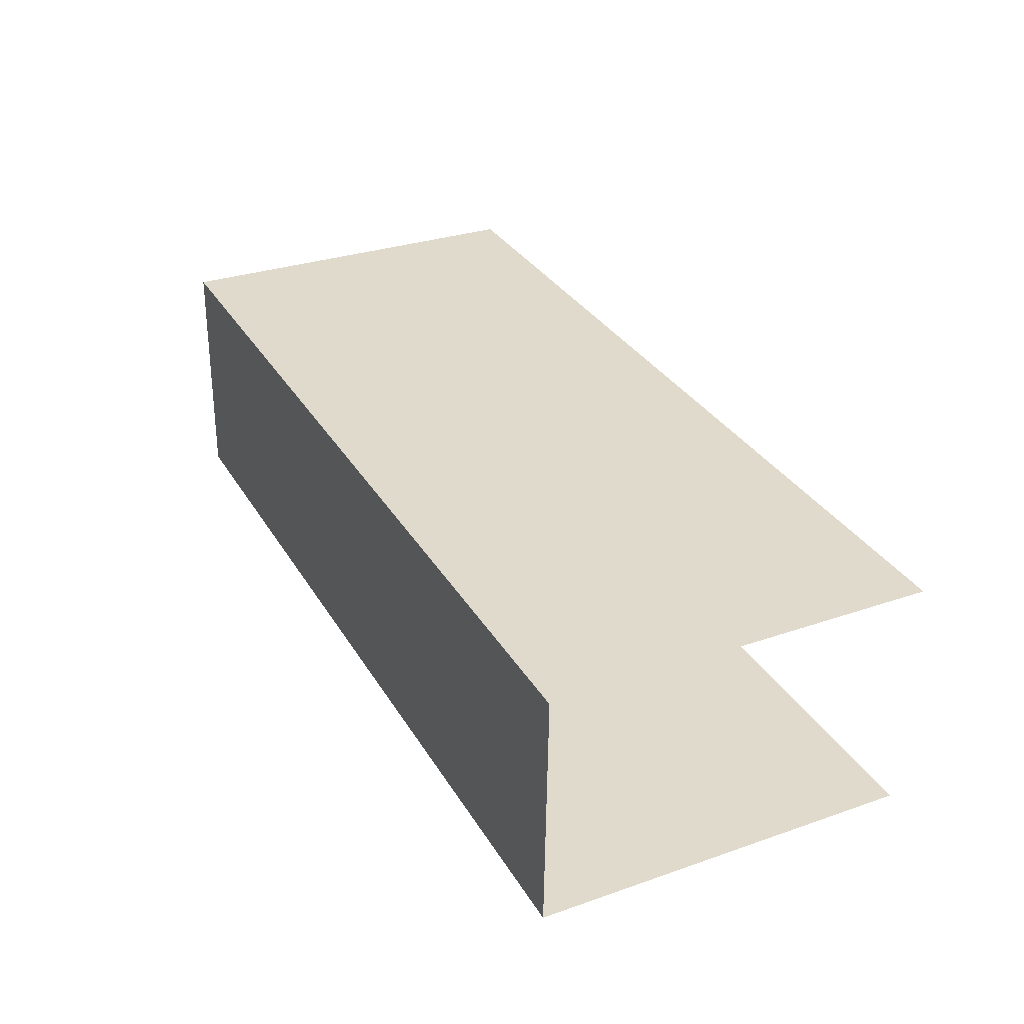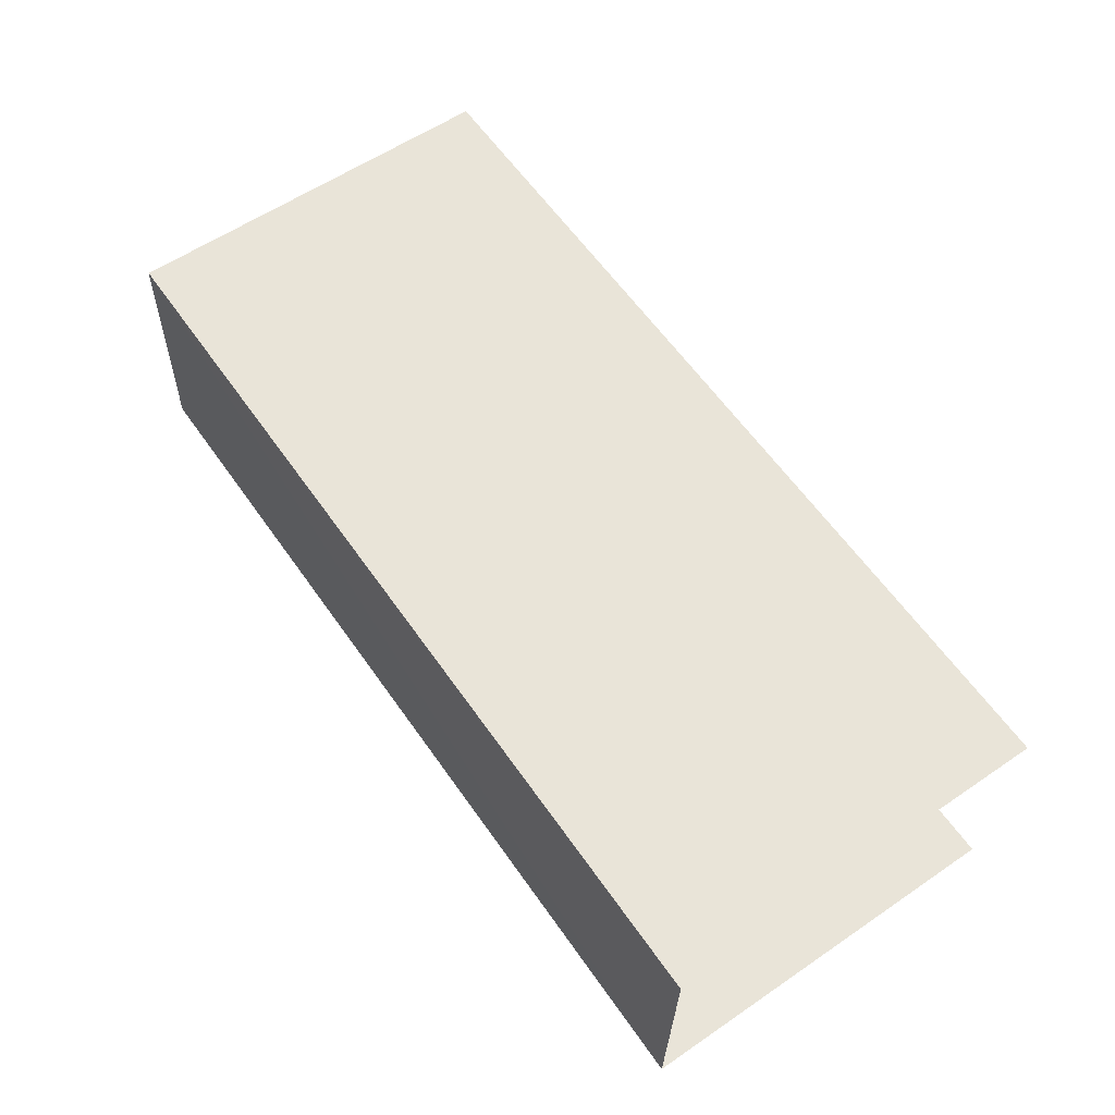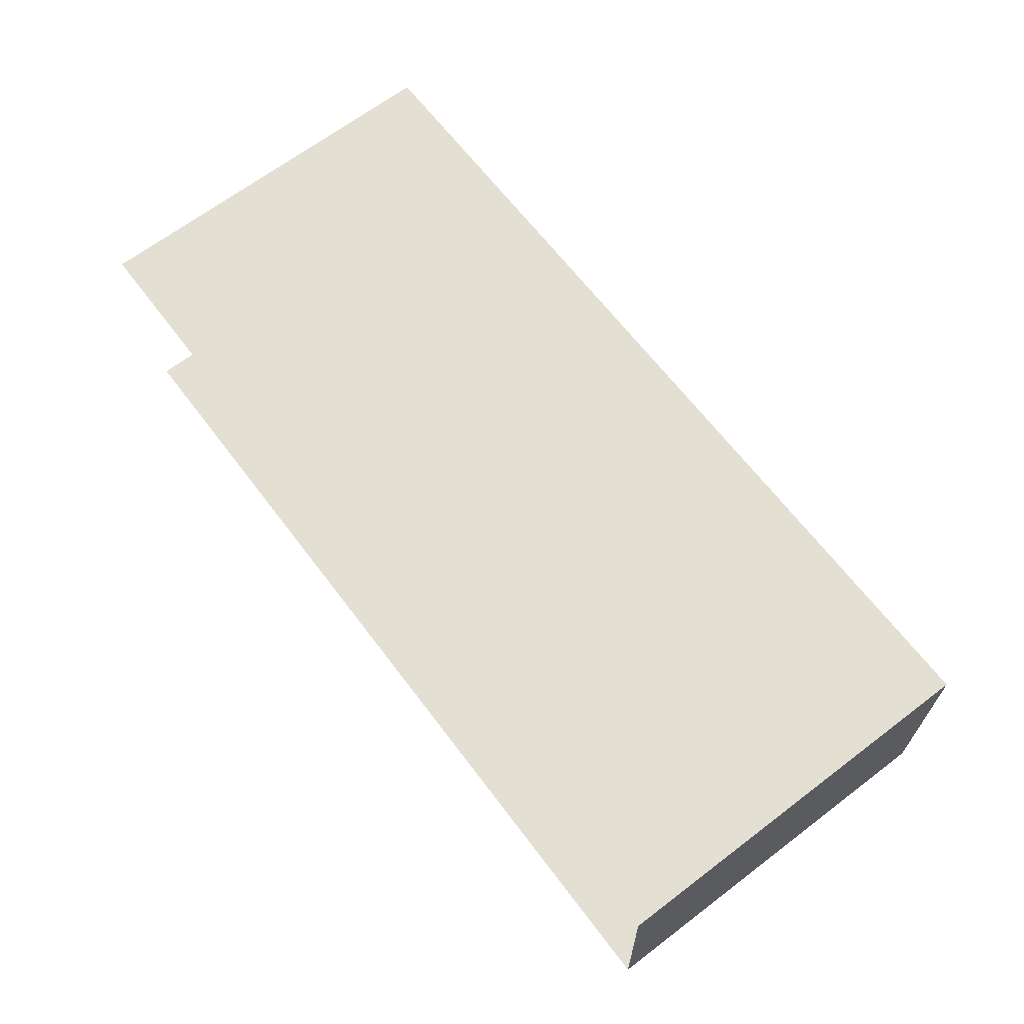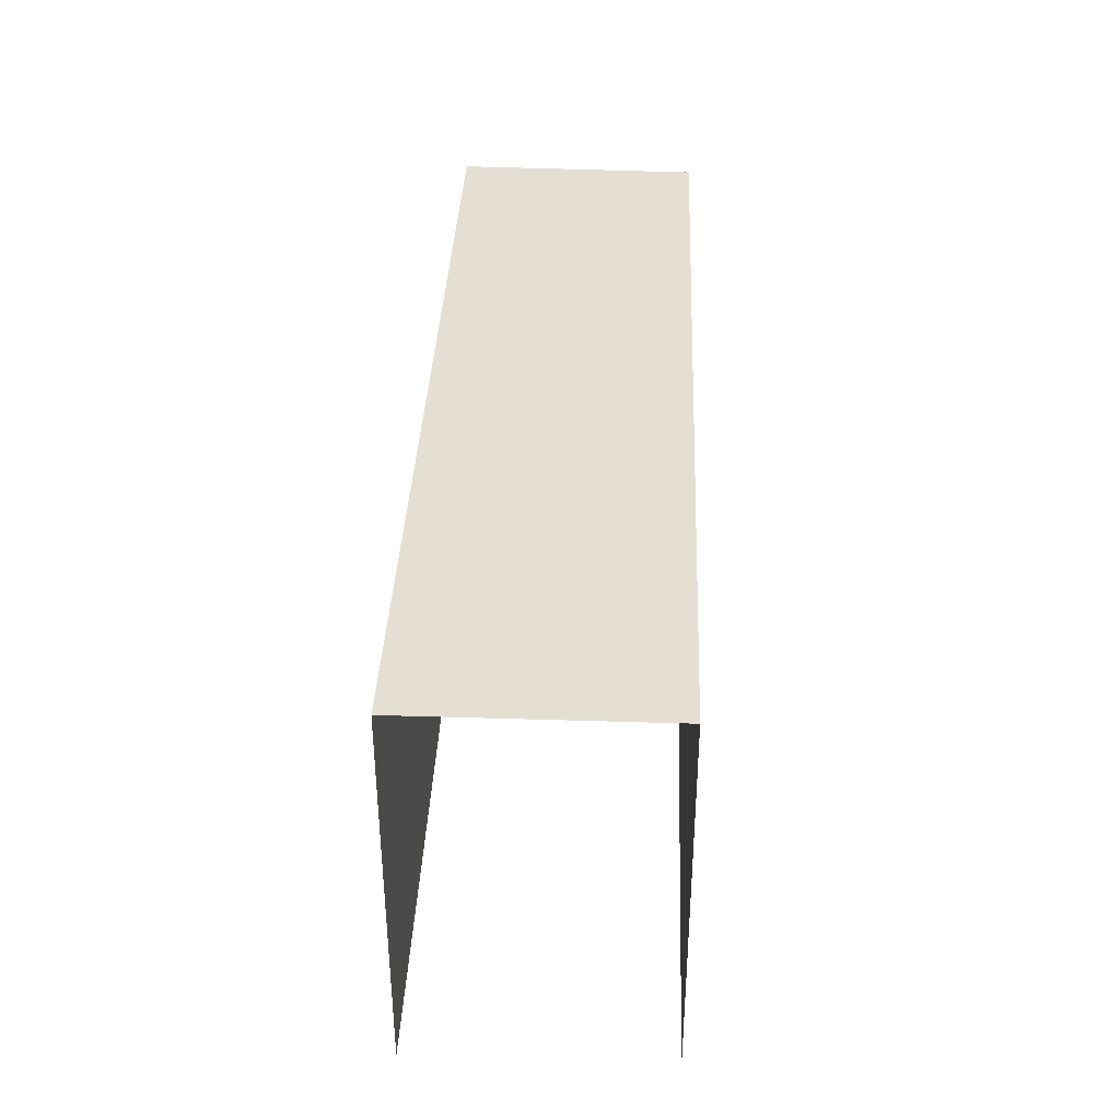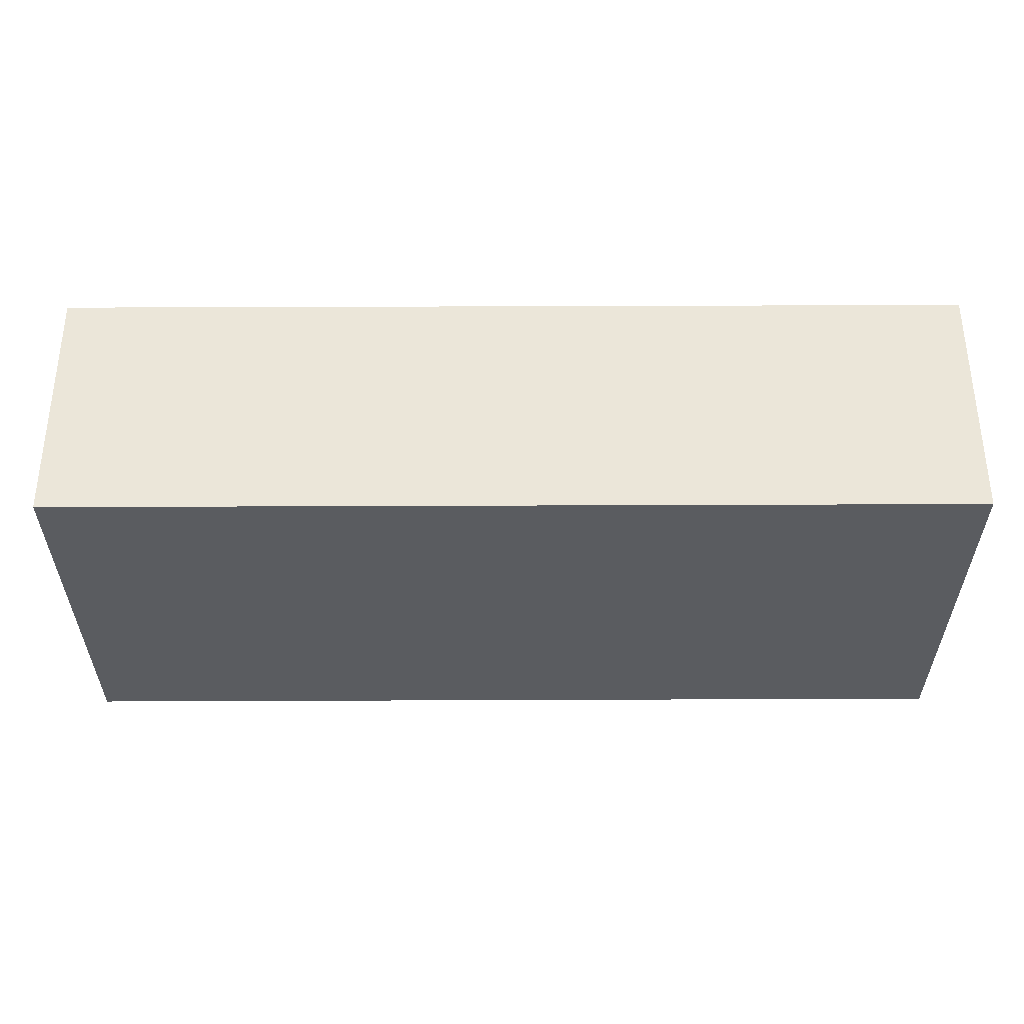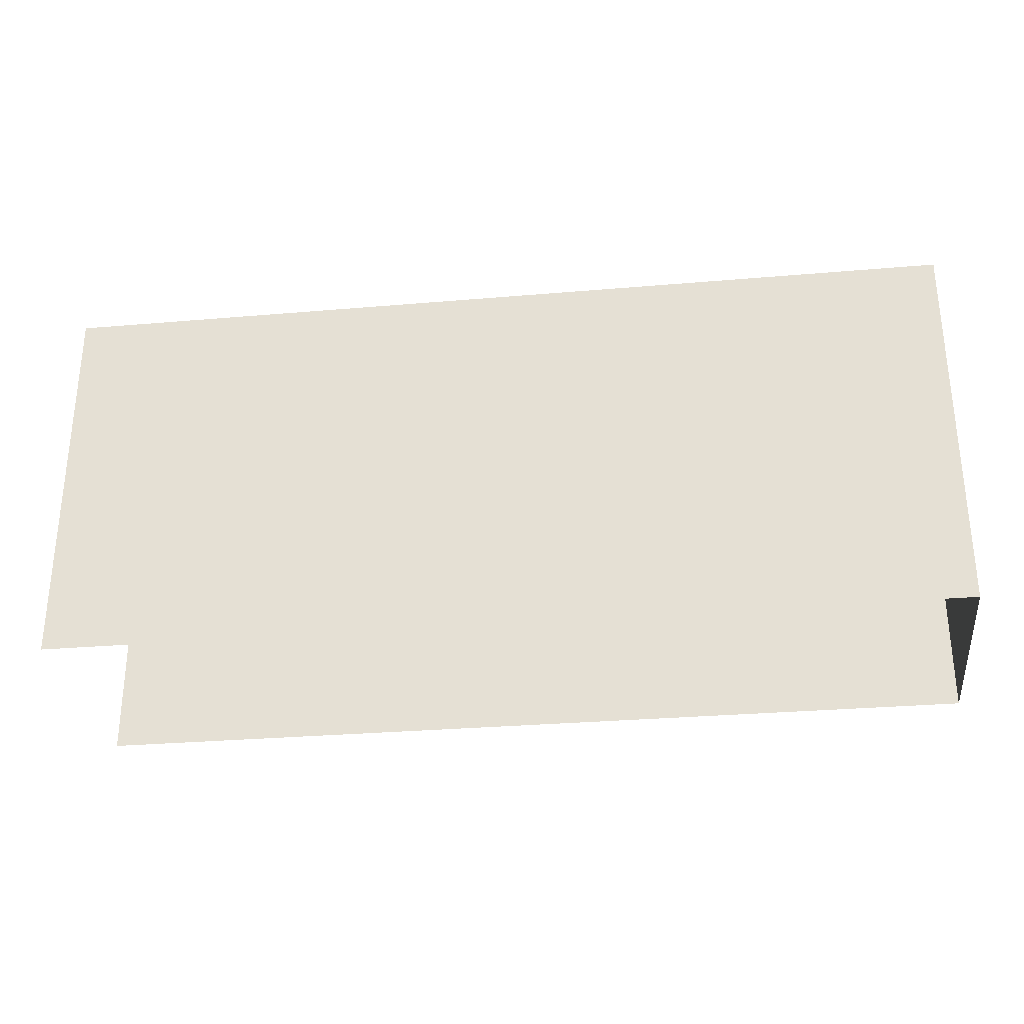
<metadata>
{"format":"obj","ext":"obj","renderer":"f3d","projection":"perspective","resolution":1024,"background":"white","views":[{"elev":30.5,"azim":63.4,"up":"+Y"},{"elev":58.8,"azim":54.9,"up":"+Y"},{"elev":67.4,"azim":-127.0,"up":"+Y"},{"elev":37.1,"azim":90.4,"up":"+Z"},{"elev":56.2,"azim":177.8,"up":"+Z"},{"elev":-30.0,"azim":-174.8,"up":"+Z"}]}
</metadata>
<code>
v -3.737e+05 -1.041e+05 25.89
v -3.736e+05 -1.041e+05 25.89
v -3.737e+05 -1.041e+05 25.89
v -3.736e+05 -1.041e+05 25.89
v -3.736e+05 -1.041e+05 30.27
v -3.737e+05 -1.041e+05 30.27
v -3.737e+05 -1.041e+05 30.27
v -3.736e+05 -1.041e+05 30.27
f 1 2 3
f 1 4 2
f 5 2 4
f 8 5 4
f 5 6 7
f 5 8 6
f 8 4 1
f 6 8 1
f 6 1 3
f 7 6 3
f 7 3 2
f 5 7 2

</code>
